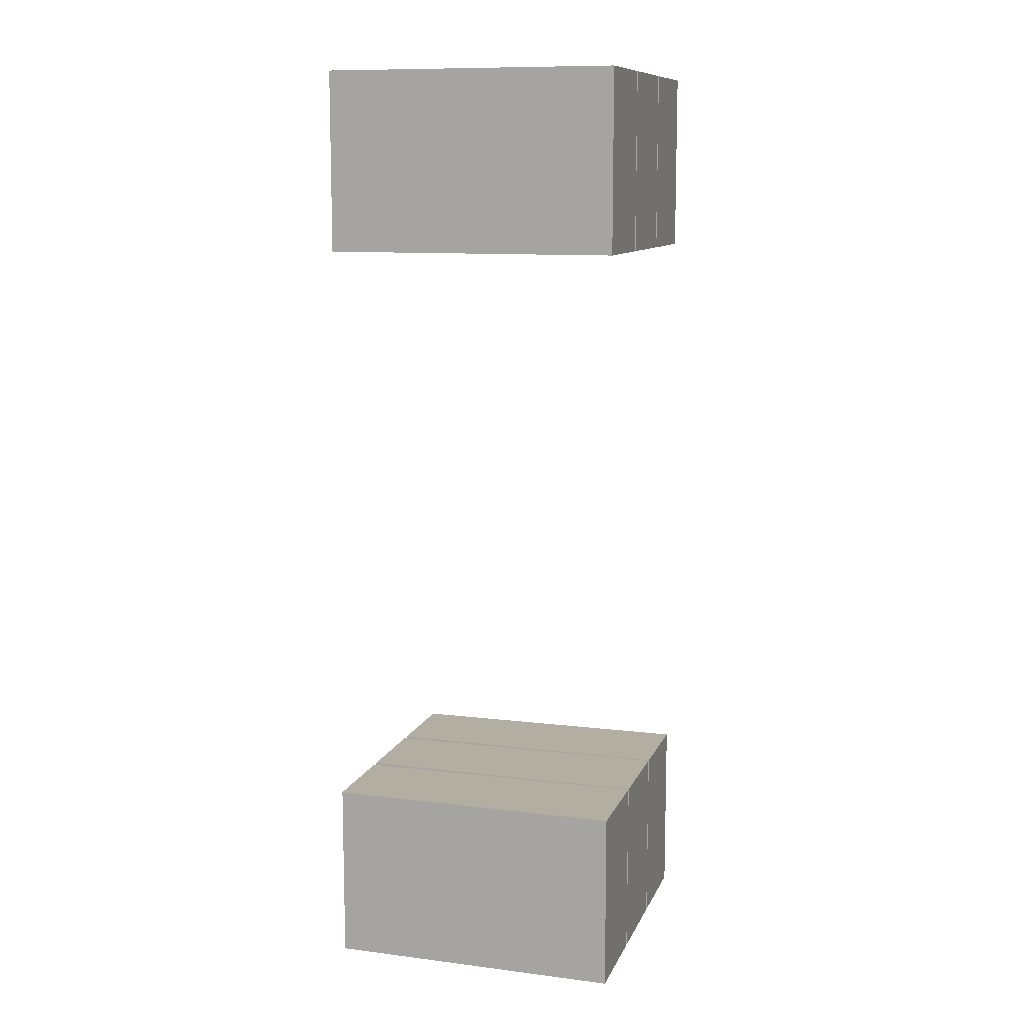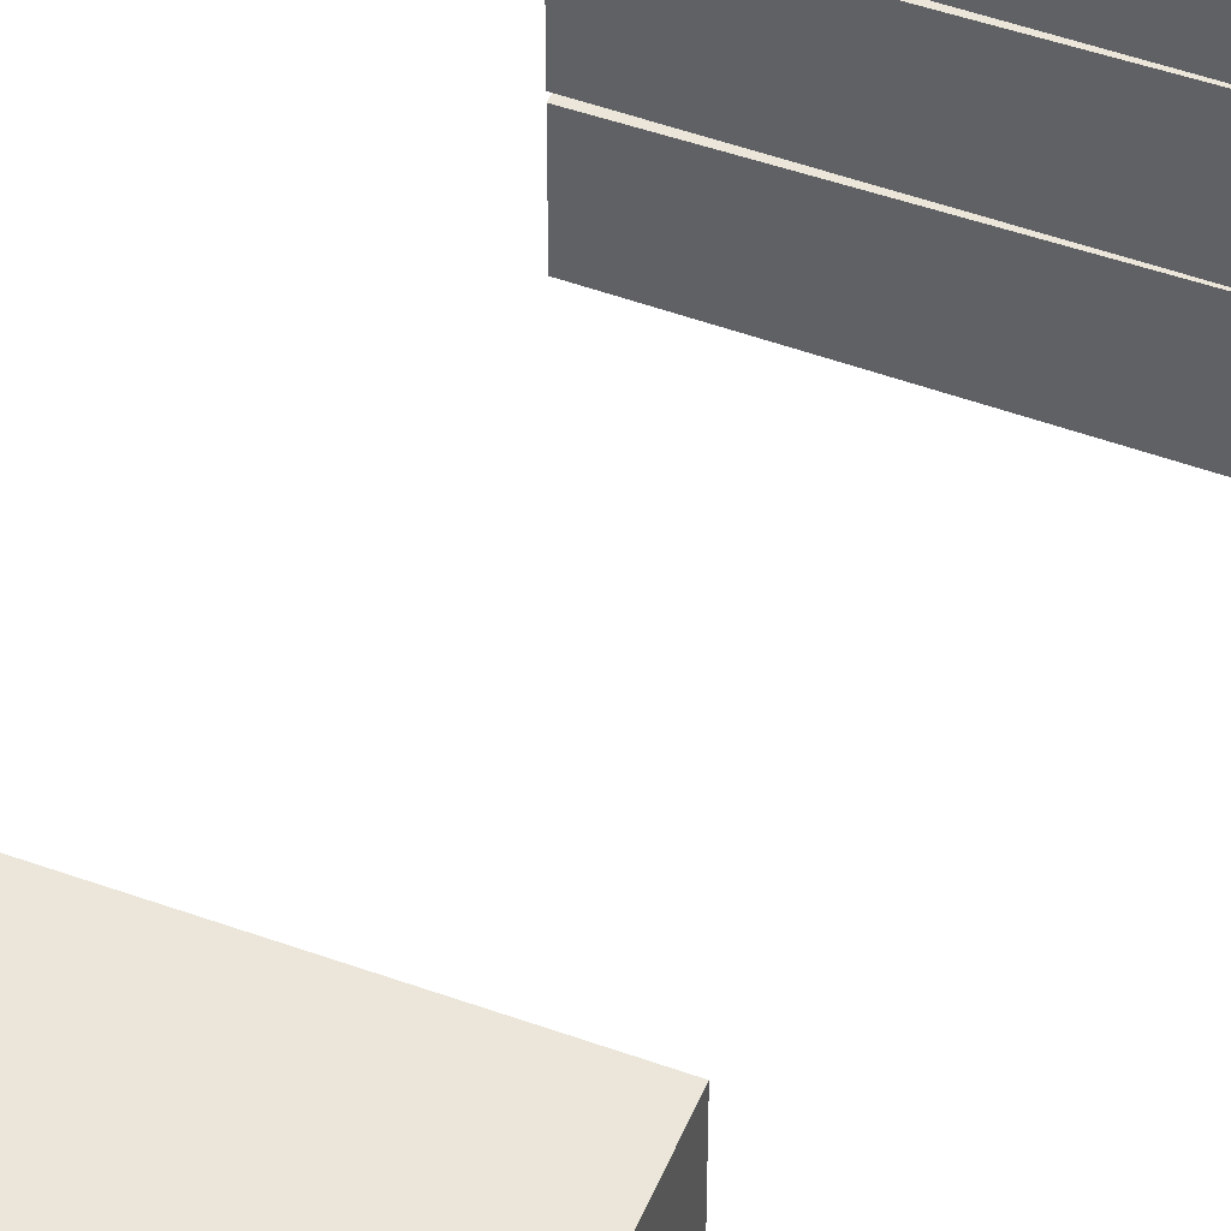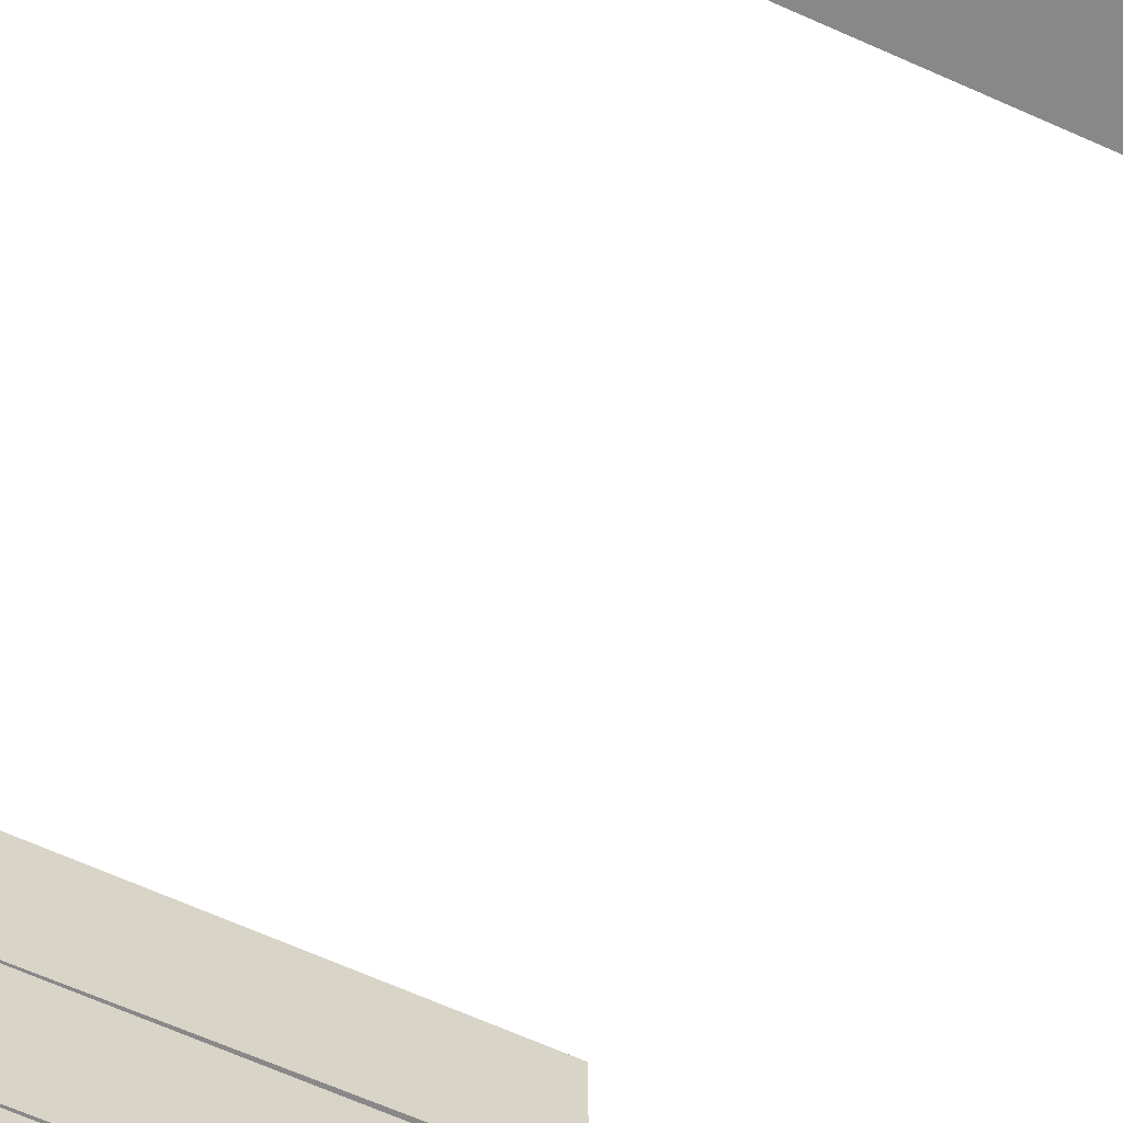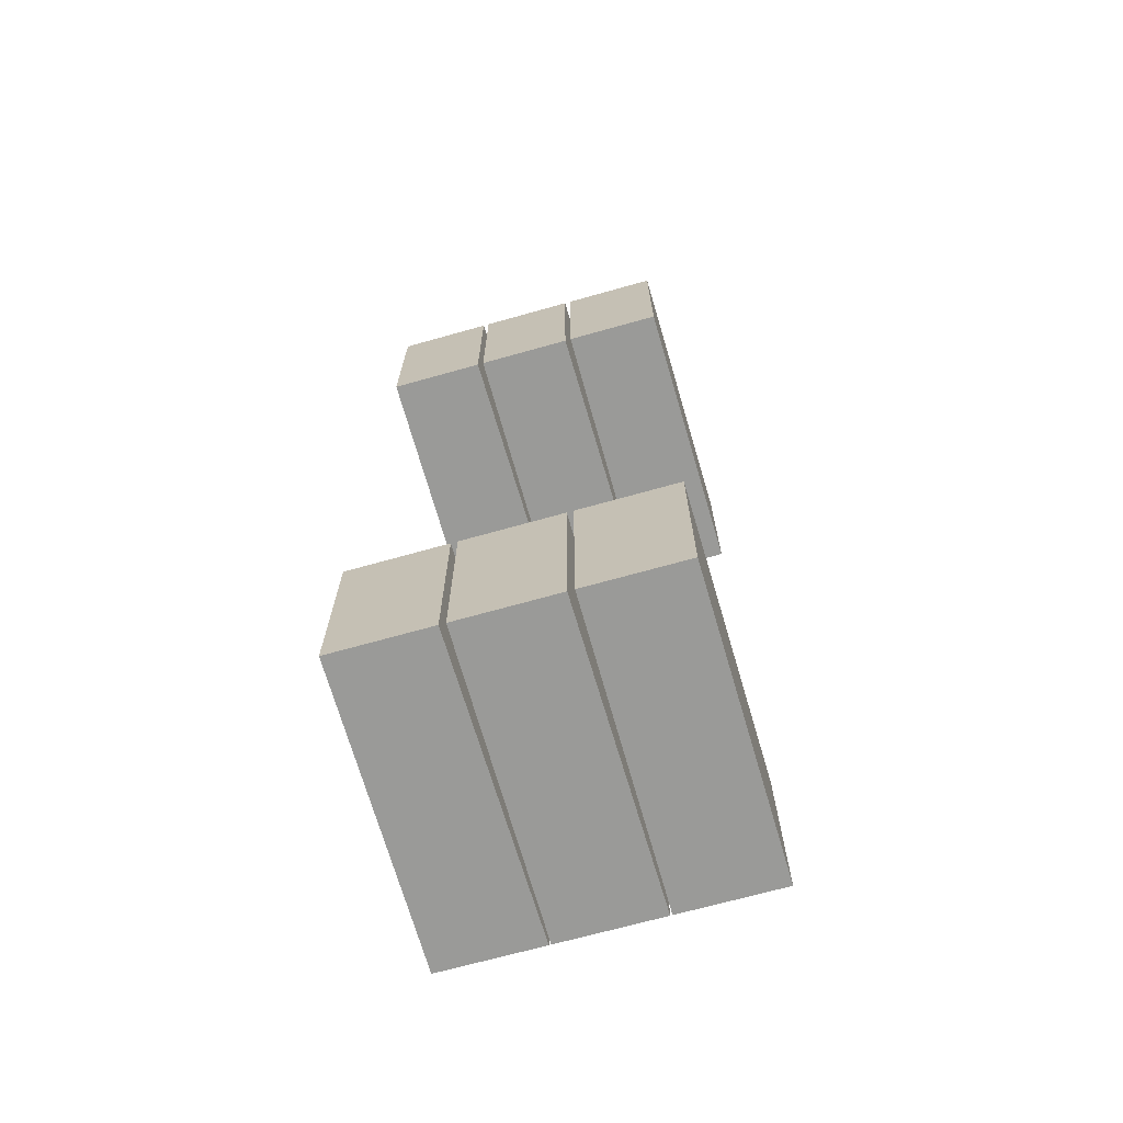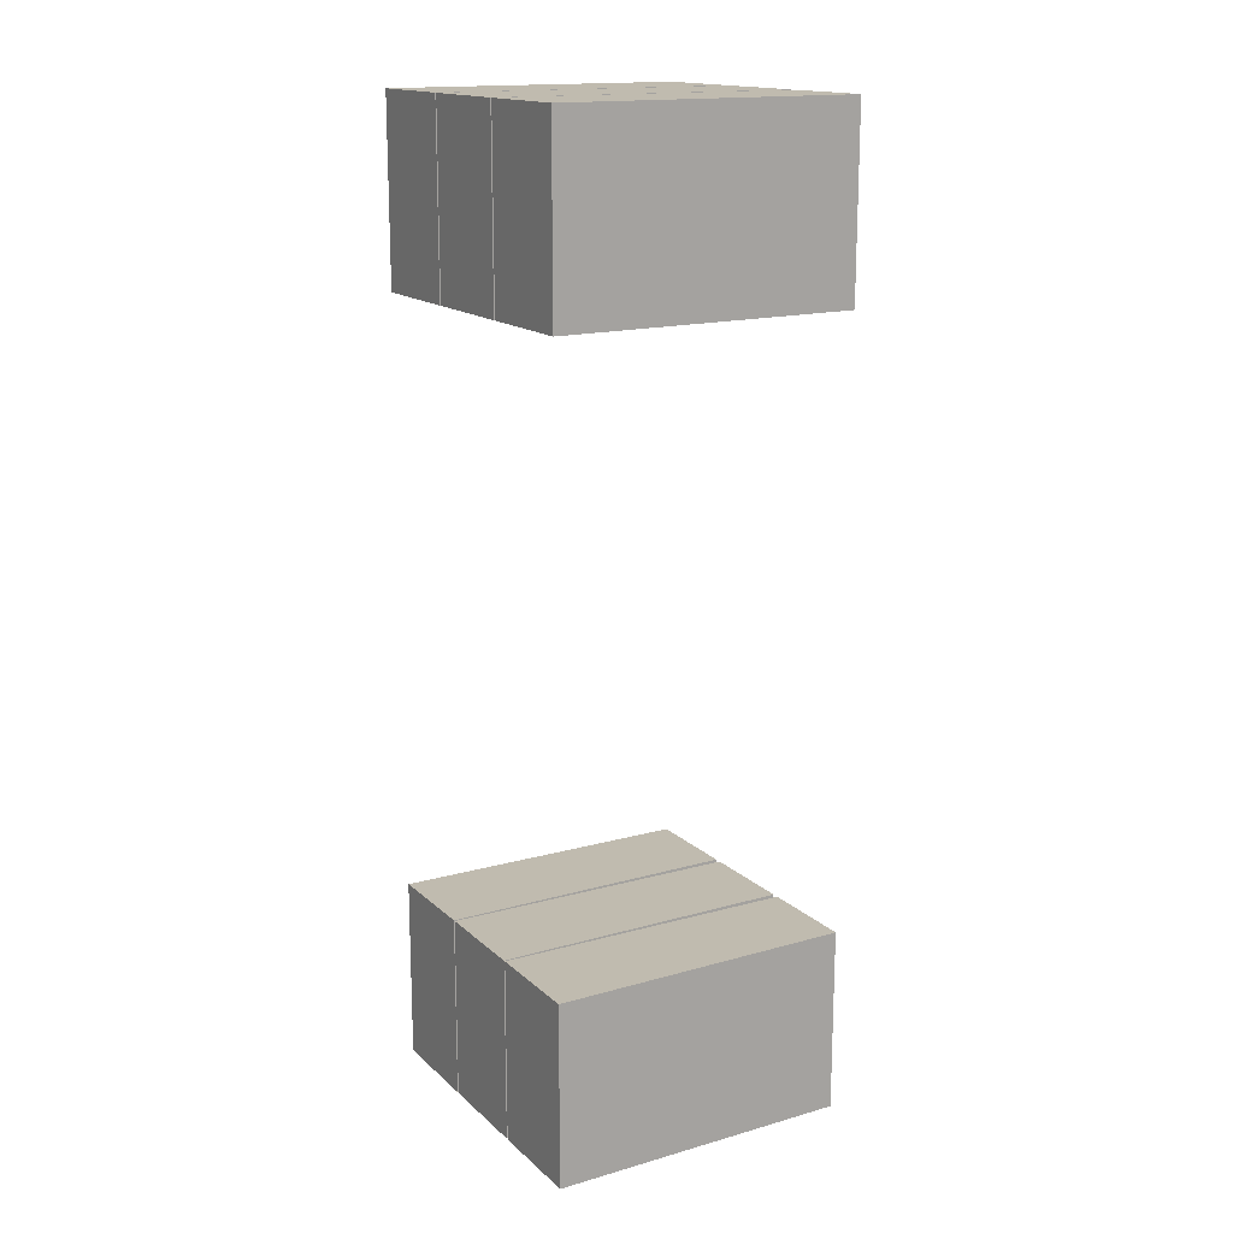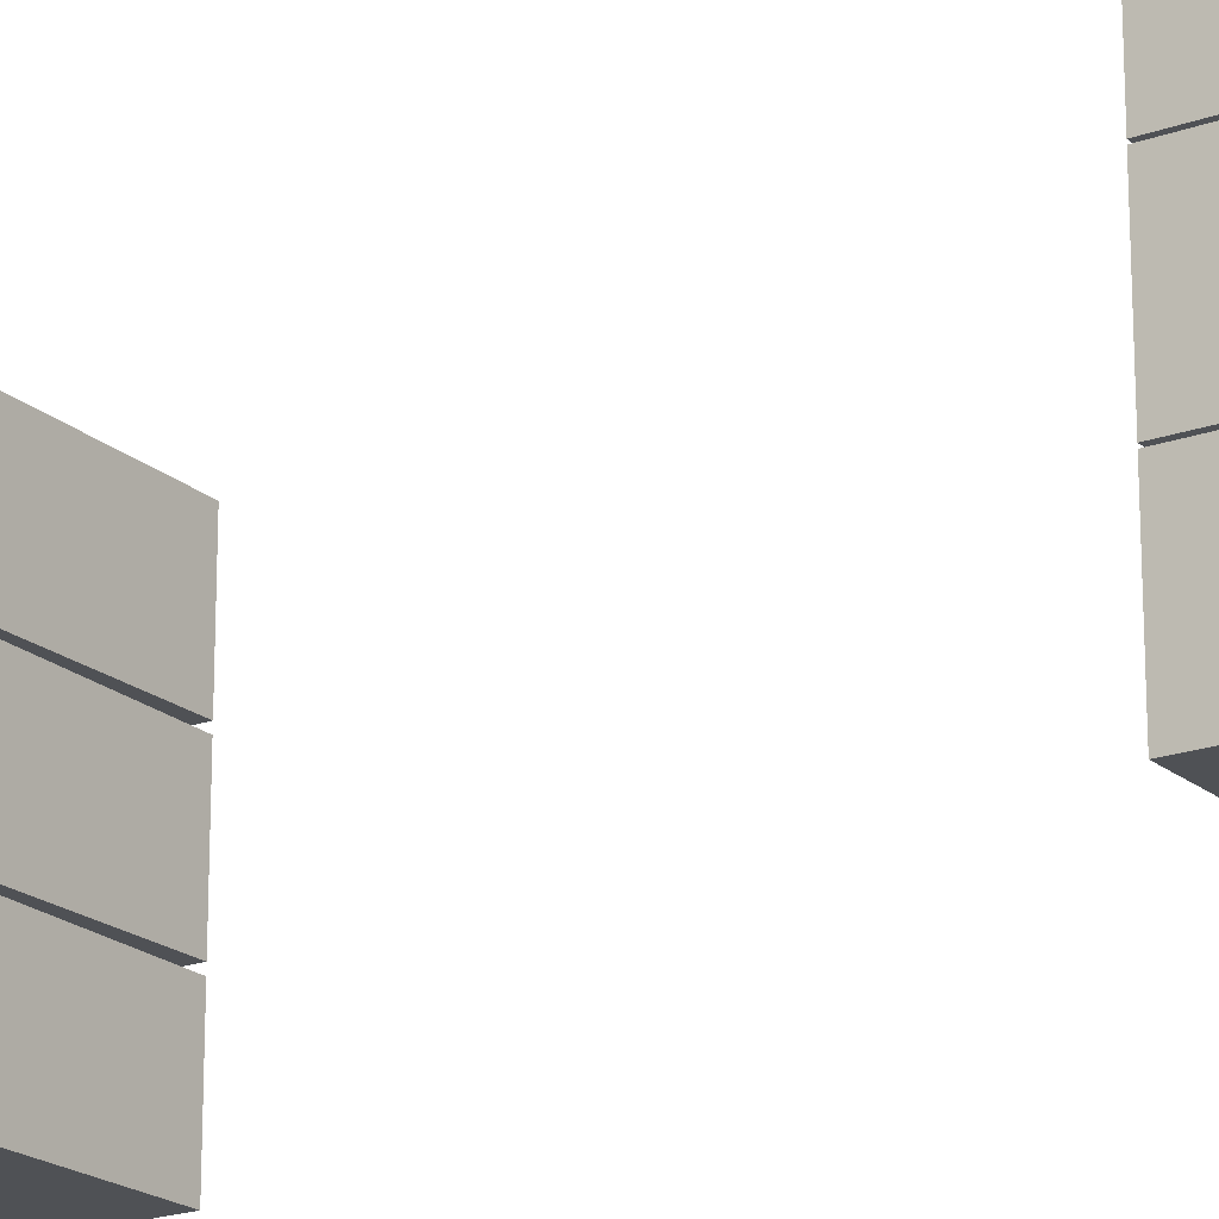
<metadata>
{"format":"obj","ext":"obj","renderer":"f3d","projection":"perspective","resolution":1024,"background":"white","views":[{"elev":10.7,"azim":16.6,"up":"+Z"},{"elev":47.6,"azim":22.1,"up":"+Y"},{"elev":-63.1,"azim":155.1,"up":"+Y"},{"elev":-69.2,"azim":-74.3,"up":"+Z"},{"elev":16.1,"azim":149.6,"up":"+Z"},{"elev":-20.3,"azim":123.3,"up":"+Y"}]}
</metadata>
<code>
o Cajones
v -8.53 16.68 -6.524
v -8.53 16.68 -5.117
v -8.53 15.93 -6.524
v -8.53 15.93 -5.117
v -6.227 15.9 -6.524
v -6.227 16.68 -6.524
v -6.227 16.68 -5.117
v -6.227 15.9 -5.117
v -8.53 16.68 -12.46
v -8.53 16.68 -11.05
v -8.53 15.93 -12.46
v -8.53 15.93 -11.05
v -6.227 15.9 -12.46
v -6.227 16.68 -12.46
v -6.227 16.68 -11.05
v -6.227 15.9 -11.05
v -8.53 15.88 -6.524
v -8.53 15.88 -5.117
v -8.53 15.13 -6.524
v -8.53 15.13 -5.117
v -6.227 15.1 -6.524
v -6.227 15.88 -6.524
v -6.227 15.88 -5.117
v -6.227 15.1 -5.117
v -8.53 15.88 -12.46
v -8.53 15.88 -11.05
v -8.53 15.13 -12.46
v -8.53 15.13 -11.05
v -6.227 15.1 -12.46
v -6.227 15.88 -12.46
v -6.227 15.88 -11.05
v -6.227 15.1 -11.05
v -8.53 15.08 -6.524
v -8.53 15.08 -5.117
v -8.53 14.33 -6.524
v -8.53 14.33 -5.117
v -6.227 14.3 -6.524
v -6.227 15.08 -6.524
v -6.227 15.08 -5.117
v -6.227 14.3 -5.117
v -8.53 15.08 -12.46
v -8.53 15.08 -11.05
v -8.53 14.33 -12.46
v -8.53 14.33 -11.05
v -6.227 14.3 -12.46
v -6.227 15.08 -12.46
v -6.227 15.08 -11.05
v -6.227 14.3 -11.05
f 3 2 1
f 7 5 6
f 4 7 2
f 3 6 5
f 3 8 4
f 2 6 1
f 11 10 9
f 15 13 14
f 12 15 10
f 11 14 13
f 12 13 16
f 10 14 9
f 19 18 17
f 23 21 22
f 20 23 18
f 19 22 21
f 19 24 20
f 18 22 17
f 27 26 25
f 31 29 30
f 28 31 26
f 27 30 29
f 28 29 32
f 26 30 25
f 35 34 33
f 39 37 38
f 36 39 34
f 35 38 37
f 35 40 36
f 34 38 33
f 43 42 41
f 47 45 46
f 44 47 42
f 43 46 45
f 43 48 44
f 42 46 41
f 3 4 2
f 7 8 5
f 4 8 7
f 3 1 6
f 3 5 8
f 2 7 6
f 11 12 10
f 15 16 13
f 12 16 15
f 11 9 14
f 12 11 13
f 10 15 14
f 19 20 18
f 23 24 21
f 20 24 23
f 19 17 22
f 19 21 24
f 18 23 22
f 27 28 26
f 31 32 29
f 28 32 31
f 27 25 30
f 28 27 29
f 26 31 30
f 35 36 34
f 39 40 37
f 36 40 39
f 35 33 38
f 35 37 40
f 34 39 38
f 43 44 42
f 47 48 45
f 44 48 47
f 43 41 46
f 43 45 48
f 42 47 46

</code>
